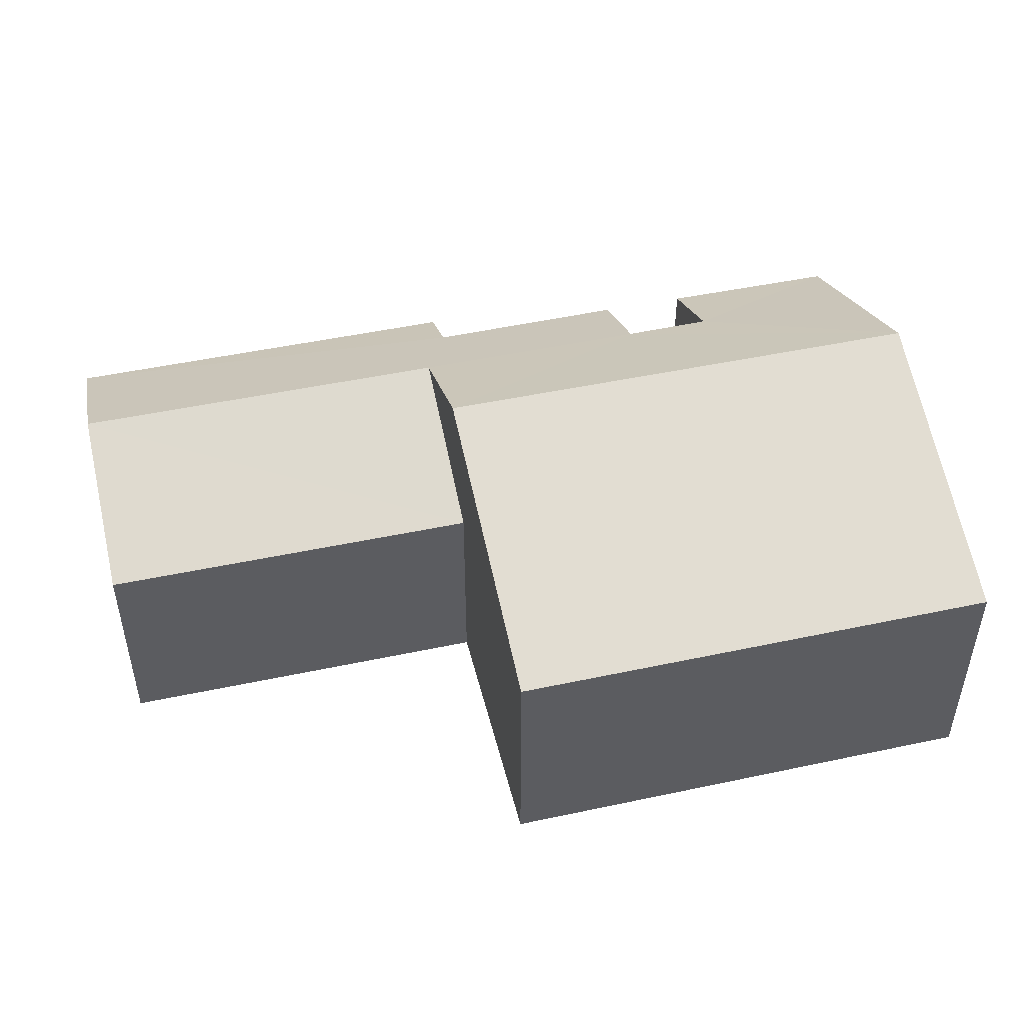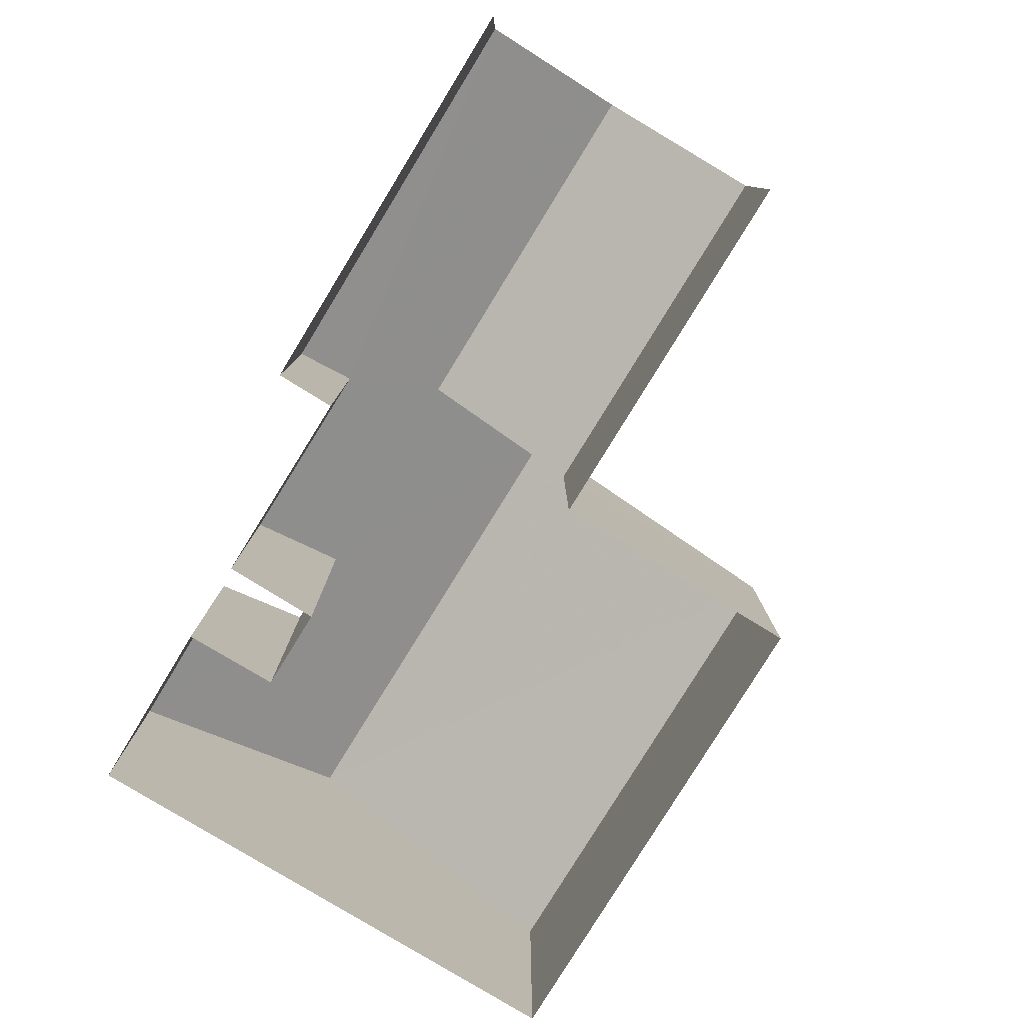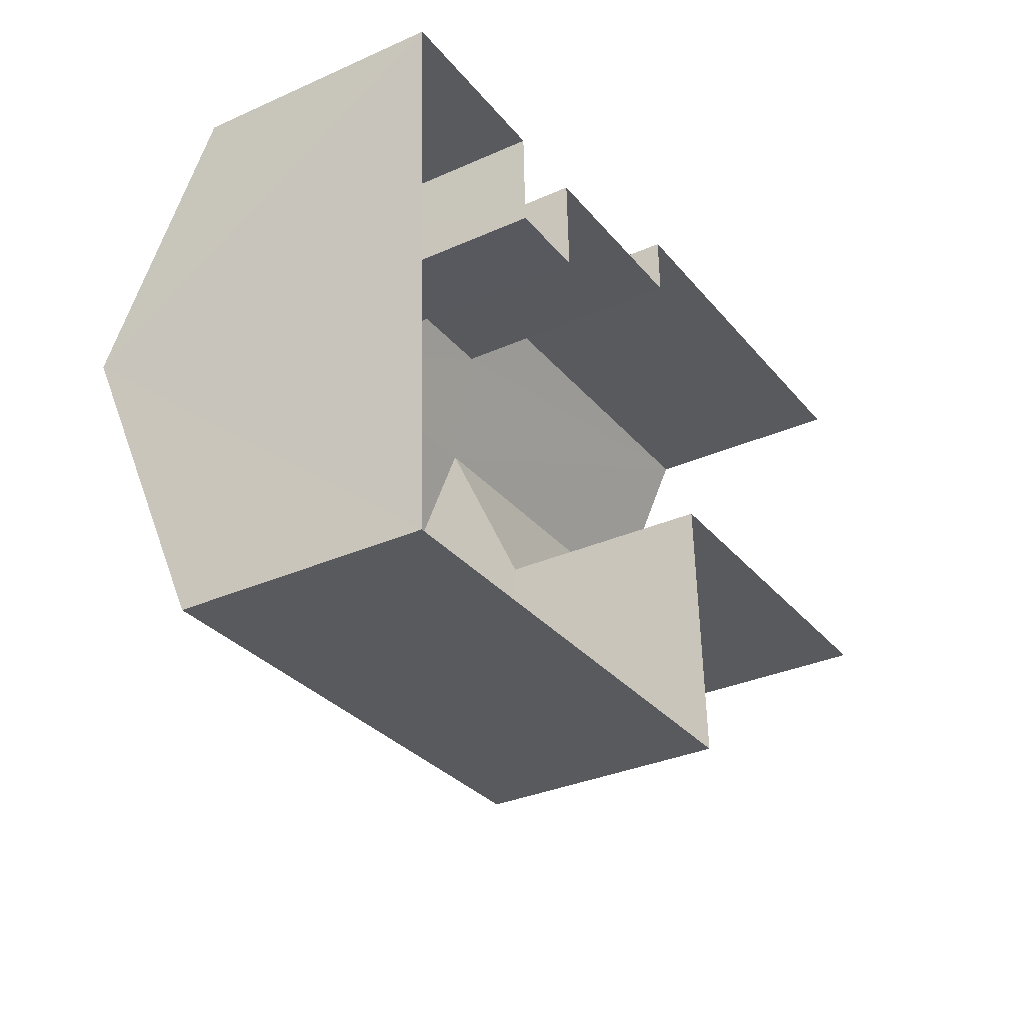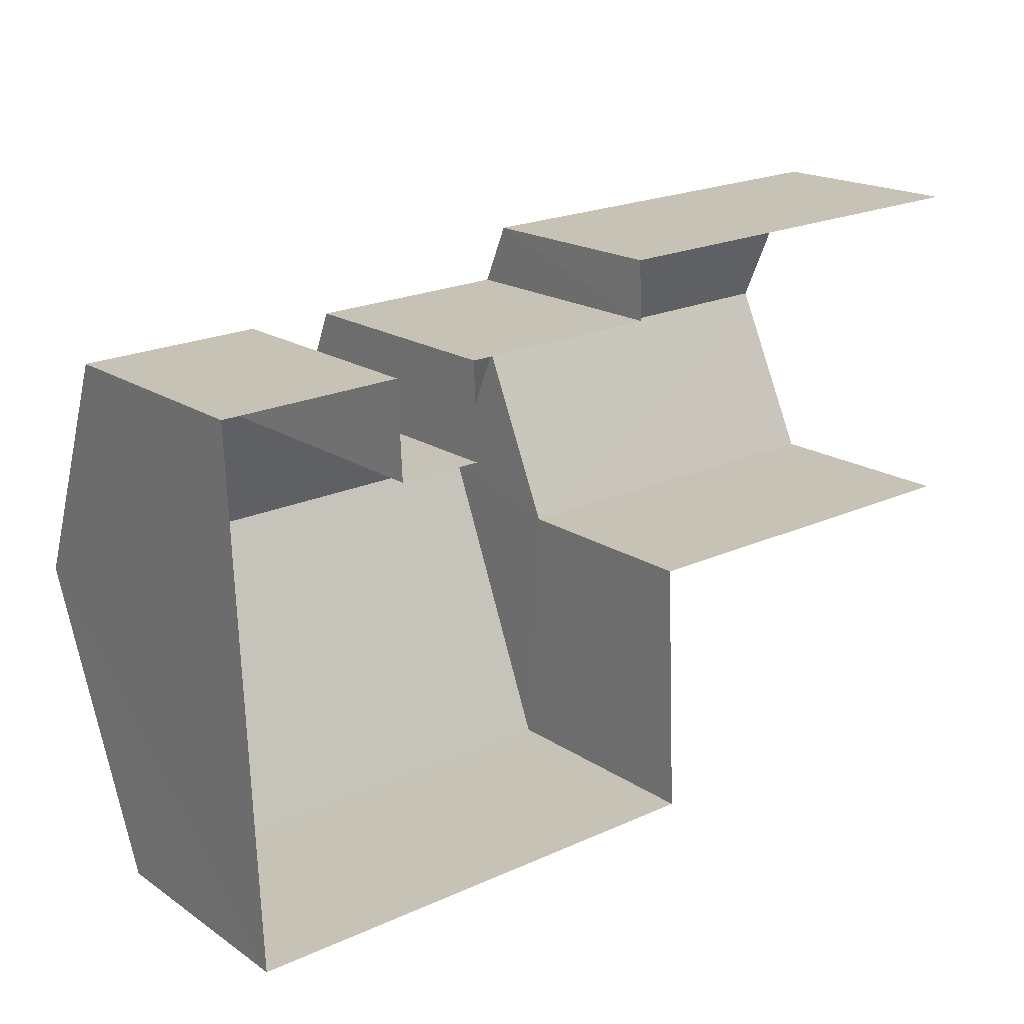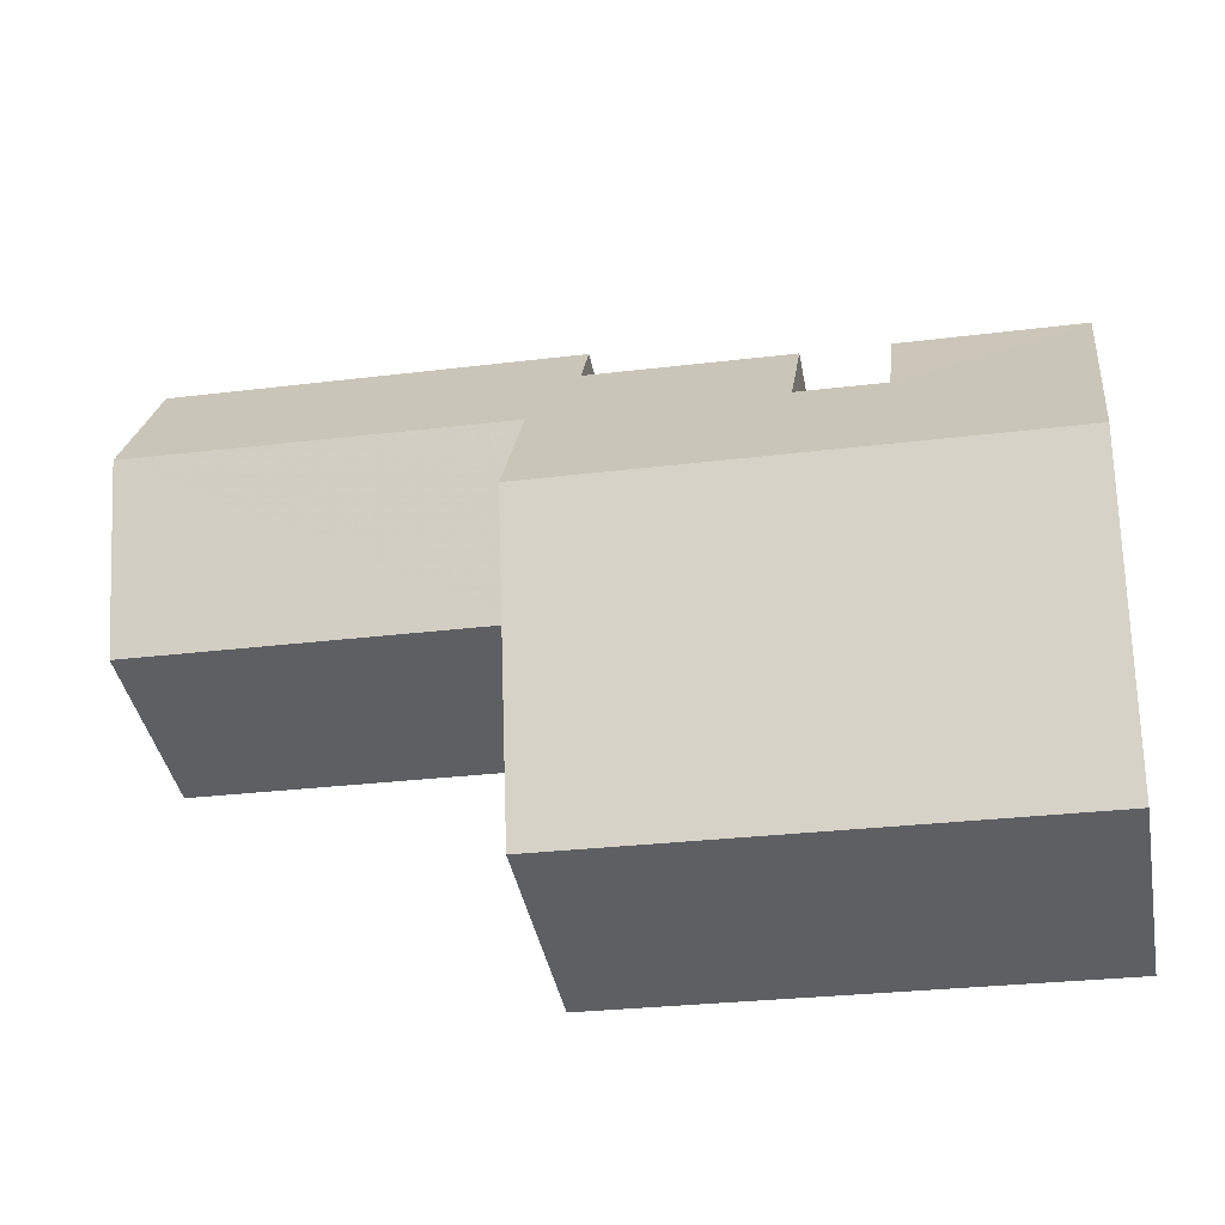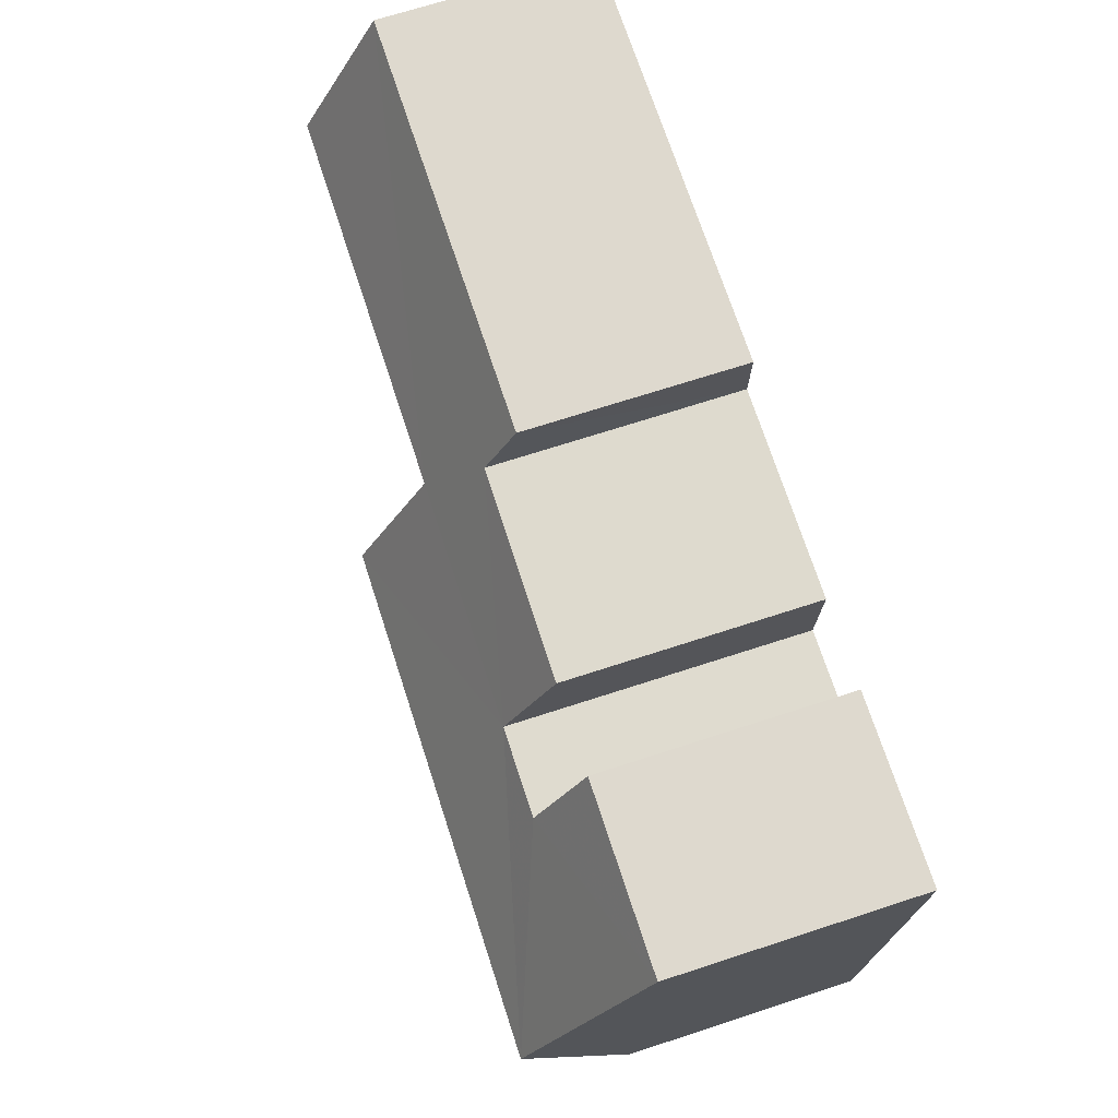
<metadata>
{"format":"obj","ext":"obj","renderer":"f3d","projection":"perspective","resolution":1024,"background":"white","views":[{"elev":48.0,"azim":-15.8,"up":"+Z"},{"elev":-79.4,"azim":-123.7,"up":"+Z"},{"elev":-32.6,"azim":121.6,"up":"+Y"},{"elev":18.2,"azim":141.9,"up":"+Y"},{"elev":-40.2,"azim":10.4,"up":"+Y"},{"elev":69.5,"azim":71.9,"up":"+Y"}]}
</metadata>
<code>
v -3.729e+05 -1.04e+05 28.98
v -3.729e+05 -1.04e+05 28.98
v -3.729e+05 -1.04e+05 28.98
v -3.729e+05 -1.04e+05 28.98
v -3.729e+05 -1.04e+05 28.98
v -3.729e+05 -1.04e+05 28.98
v -3.729e+05 -1.04e+05 28.98
v -3.729e+05 -1.04e+05 28.98
v -3.729e+05 -1.04e+05 28.98
v -3.729e+05 -1.04e+05 28.98
v -3.729e+05 -1.04e+05 28.98
v -3.729e+05 -1.04e+05 28.98
v -3.729e+05 -1.04e+05 32.75
v -3.729e+05 -1.04e+05 34.11
v -3.729e+05 -1.04e+05 32.75
v -3.729e+05 -1.04e+05 34.11
v -3.729e+05 -1.04e+05 35.33
v -3.729e+05 -1.04e+05 33.27
v -3.729e+05 -1.04e+05 34.11
v -3.729e+05 -1.04e+05 35.33
v -3.729e+05 -1.04e+05 34.11
v -3.729e+05 -1.04e+05 33.27
v -3.729e+05 -1.04e+05 32.75
v -3.729e+05 -1.04e+05 33.27
v -3.729e+05 -1.04e+05 32.75
v -3.729e+05 -1.04e+05 33.27
v -3.729e+05 -1.04e+05 33.27
v -3.729e+05 -1.04e+05 33.27
f 1 2 3
f 3 4 5
f 6 2 7
f 6 7 8
f 5 4 9
f 10 6 8
f 11 12 6
f 4 3 12
f 3 2 12
f 12 2 6
f 23 8 14
f 8 7 14
f 7 15 14
f 13 14 15
f 13 16 14
f 17 18 19
f 20 17 21
f 18 22 19
f 23 24 25
f 14 16 23
f 20 21 16
f 21 26 24
f 17 19 21
f 16 24 23
f 16 21 24
f 17 27 28
f 17 20 27
f 25 24 6
f 10 25 6
f 28 1 3
f 28 27 1
f 28 3 17
f 3 5 17
f 5 18 17
f 26 12 11
f 26 21 12
f 6 26 11
f 6 24 26
f 21 4 12
f 21 19 4
f 9 18 5
f 9 22 18
f 22 9 4
f 19 22 4
f 23 10 8
f 23 25 10
f 2 15 7
f 2 13 15
f 2 1 13
f 16 13 20
f 13 27 20
f 13 1 27

</code>
